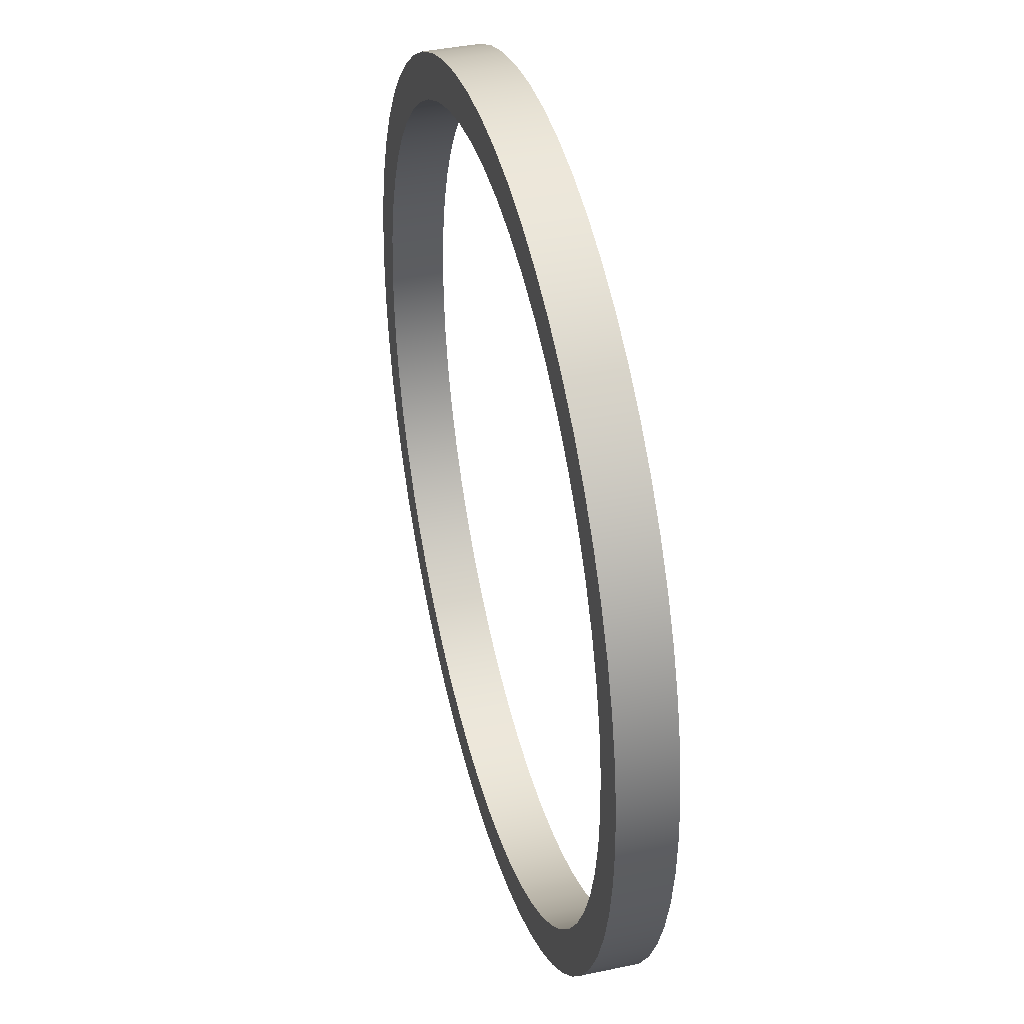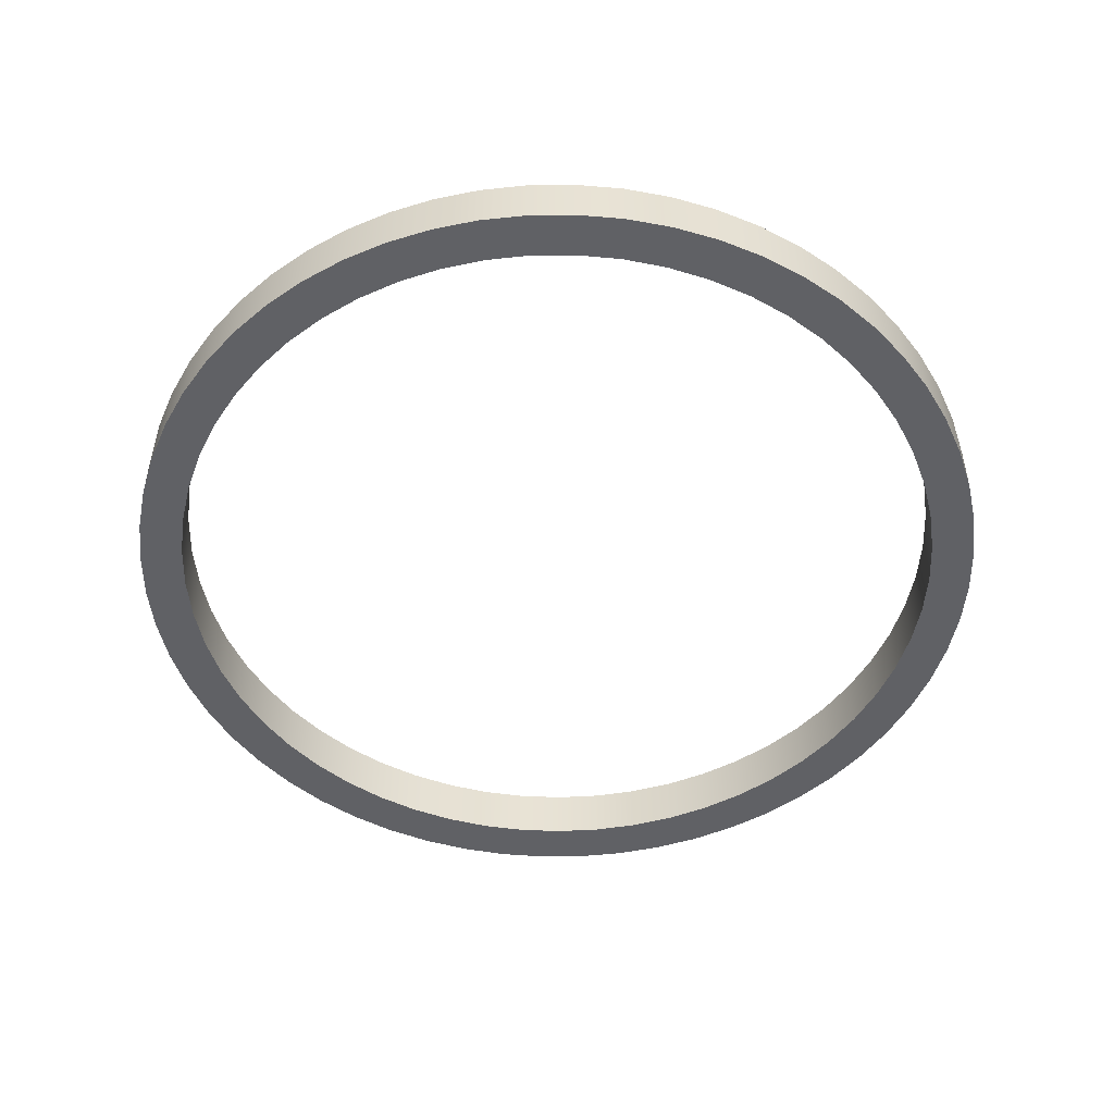
<metadata>
{"format":"obj","ext":"obj","renderer":"f3d","projection":"perspective","resolution":1024,"background":"white","views":[{"elev":40.0,"azim":-104.7,"up":"+Z"},{"elev":-50.2,"azim":-86.4,"up":"+Y"}]}
</metadata>
<code>
v -0.72 0.1 8.817e-17
v -0.7156 0.1 0.07921
v -0.7026 0.1 0.1575
v -0.681 0.1 0.2338
v -0.6511 0.1 0.3073
v -0.6134 0.1 0.377
v -0.5682 0.1 0.4422
v -0.5161 0.1 0.5021
v -0.4577 0.1 0.5558
v -0.3938 0.1 0.6028
v -0.3251 0.1 0.6424
v -0.2525 0.1 0.6743
v -0.1767 0.1 0.698
v -0.09889 0.1 0.7132
v -0.01984 0.1 0.7197
v 0.05946 0.1 0.7175
v 0.138 0.1 0.7066
v 0.2149 0.1 0.6872
v 0.2892 0.1 0.6594
v 0.36 0.1 0.6235
v 0.4264 0.1 0.5802
v 0.4876 0.1 0.5297
v 0.543 0.1 0.4729
v 0.5917 0.1 0.4103
v 0.6332 0.1 0.3427
v 0.6671 0.1 0.2709
v 0.6928 0.1 0.1959
v 0.7102 0.1 0.1185
v 0.7189 0.1 0.03966
v 0.7189 0.1 -0.03966
v 0.7102 0.1 -0.1185
v 0.6928 0.1 -0.1959
v 0.6671 0.1 -0.2709
v 0.6332 0.1 -0.3427
v 0.5917 0.1 -0.4103
v 0.543 0.1 -0.4729
v 0.4876 0.1 -0.5297
v 0.4264 0.1 -0.5802
v 0.36 0.1 -0.6235
v 0.2892 0.1 -0.6594
v 0.2149 0.1 -0.6872
v 0.138 0.1 -0.7066
v 0.05946 0.1 -0.7175
v -0.01984 0.1 -0.7197
v -0.09889 0.1 -0.7132
v -0.1767 0.1 -0.698
v -0.2525 0.1 -0.6743
v -0.3251 0.1 -0.6424
v -0.3938 0.1 -0.6028
v -0.4577 0.1 -0.5558
v -0.5161 0.1 -0.5021
v -0.5682 0.1 -0.4422
v -0.6134 0.1 -0.377
v -0.6511 0.1 -0.3073
v -0.681 0.1 -0.2338
v -0.7026 0.1 -0.1575
v -0.7156 0.1 -0.07921
v -0.72 0 8.817e-17
v -0.7156 0 -0.07921
v -0.7026 0 -0.1575
v -0.681 0 -0.2338
v -0.6511 0 -0.3073
v -0.6134 0 -0.377
v -0.5682 0 -0.4422
v -0.5161 0 -0.5021
v -0.4577 0 -0.5558
v -0.3938 0 -0.6028
v -0.3251 0 -0.6424
v -0.2525 0 -0.6743
v -0.1767 0 -0.698
v -0.09889 0 -0.7132
v -0.01984 0 -0.7197
v 0.05946 0 -0.7175
v 0.138 0 -0.7066
v 0.2149 0 -0.6872
v 0.2892 0 -0.6594
v 0.36 0 -0.6235
v 0.4264 0 -0.5802
v 0.4876 0 -0.5297
v 0.543 0 -0.4729
v 0.5917 0 -0.4103
v 0.6332 0 -0.3427
v 0.6671 0 -0.2709
v 0.6928 0 -0.1959
v 0.7102 0 -0.1185
v 0.7189 0 -0.03966
v 0.7189 0 0.03966
v 0.7102 0 0.1185
v 0.6928 0 0.1959
v 0.6671 0 0.2709
v 0.6332 0 0.3427
v 0.5917 0 0.4103
v 0.543 0 0.4729
v 0.4876 0 0.5297
v 0.4264 0 0.5802
v 0.36 0 0.6235
v 0.2892 0 0.6594
v 0.2149 0 0.6872
v 0.138 0 0.7066
v 0.05946 0 0.7175
v -0.01984 0 0.7197
v -0.09889 0 0.7132
v -0.1767 0 0.698
v -0.2525 0 0.6743
v -0.3251 0 0.6424
v -0.3938 0 0.6028
v -0.4577 0 0.5558
v -0.5161 0 0.5021
v -0.5682 0 0.4422
v -0.6134 0 0.377
v -0.6511 0 0.3073
v -0.681 0 0.2338
v -0.7026 0 0.1575
v -0.7156 0 0.07921
v -0.72 0.1 8.817e-17
v -0.72 0 8.817e-17
v -0.8 0.1 9.797e-17
v -0.7956 0.1 -0.08362
v -0.7825 0.1 -0.1663
v -0.7608 0.1 -0.2472
v -0.7308 0.1 -0.3254
v -0.6928 0.1 -0.4
v -0.6472 0.1 -0.4702
v -0.5945 0.1 -0.5353
v -0.5353 0.1 -0.5945
v -0.4702 0.1 -0.6472
v -0.4 0.1 -0.6928
v -0.3254 0.1 -0.7308
v -0.2472 0.1 -0.7608
v -0.1663 0.1 -0.7825
v -0.08362 0.1 -0.7956
v 4.899e-17 0.1 -0.8
v 0.08362 0.1 -0.7956
v 0.1663 0.1 -0.7825
v 0.2472 0.1 -0.7608
v 0.3254 0.1 -0.7308
v 0.4 0.1 -0.6928
v 0.4702 0.1 -0.6472
v 0.5353 0.1 -0.5945
v 0.5945 0.1 -0.5353
v 0.6472 0.1 -0.4702
v 0.6928 0.1 -0.4
v 0.7308 0.1 -0.3254
v 0.7608 0.1 -0.2472
v 0.7825 0.1 -0.1663
v 0.7956 0.1 -0.08362
v 0.8 0.1 0
v 0.7956 0.1 0.08362
v 0.7825 0.1 0.1663
v 0.7608 0.1 0.2472
v 0.7308 0.1 0.3254
v 0.6928 0.1 0.4
v 0.6472 0.1 0.4702
v 0.5945 0.1 0.5353
v 0.5353 0.1 0.5945
v 0.4702 0.1 0.6472
v 0.4 0.1 0.6928
v 0.3254 0.1 0.7308
v 0.2472 0.1 0.7608
v 0.1663 0.1 0.7825
v 0.08362 0.1 0.7956
v 4.899e-17 0.1 0.8
v -0.08362 0.1 0.7956
v -0.1663 0.1 0.7825
v -0.2472 0.1 0.7608
v -0.3254 0.1 0.7308
v -0.4 0.1 0.6928
v -0.4702 0.1 0.6472
v -0.5353 0.1 0.5945
v -0.5945 0.1 0.5353
v -0.6472 0.1 0.4702
v -0.6928 0.1 0.4
v -0.7308 0.1 0.3254
v -0.7608 0.1 0.2472
v -0.7825 0.1 0.1663
v -0.7956 0.1 0.08362
v -0.8 0 9.797e-17
v -0.7956 0 0.08362
v -0.7825 0 0.1663
v -0.7608 0 0.2472
v -0.7308 0 0.3254
v -0.6928 0 0.4
v -0.6472 0 0.4702
v -0.5945 0 0.5353
v -0.5353 0 0.5945
v -0.4702 0 0.6472
v -0.4 0 0.6928
v -0.3254 0 0.7308
v -0.2472 0 0.7608
v -0.1663 0 0.7825
v -0.08362 0 0.7956
v 4.899e-17 0 0.8
v 0.08362 0 0.7956
v 0.1663 0 0.7825
v 0.2472 0 0.7608
v 0.3254 0 0.7308
v 0.4 0 0.6928
v 0.4702 0 0.6472
v 0.5353 0 0.5945
v 0.5945 0 0.5353
v 0.6472 0 0.4702
v 0.6928 0 0.4
v 0.7308 0 0.3254
v 0.7608 0 0.2472
v 0.7825 0 0.1663
v 0.7956 0 0.08362
v 0.8 0 0
v 0.7956 0 -0.08362
v 0.7825 0 -0.1663
v 0.7608 0 -0.2472
v 0.7308 0 -0.3254
v 0.6928 0 -0.4
v 0.6472 0 -0.4702
v 0.5945 0 -0.5353
v 0.5353 0 -0.5945
v 0.4702 0 -0.6472
v 0.4 0 -0.6928
v 0.3254 0 -0.7308
v 0.2472 0 -0.7608
v 0.1663 0 -0.7825
v 0.08362 0 -0.7956
v 4.899e-17 0 -0.8
v -0.08362 0 -0.7956
v -0.1663 0 -0.7825
v -0.2472 0 -0.7608
v -0.3254 0 -0.7308
v -0.4 0 -0.6928
v -0.4702 0 -0.6472
v -0.5353 0 -0.5945
v -0.5945 0 -0.5353
v -0.6472 0 -0.4702
v -0.6928 0 -0.4
v -0.7308 0 -0.3254
v -0.7608 0 -0.2472
v -0.7825 0 -0.1663
v -0.7956 0 -0.08362
v -0.8 0 9.797e-17
v -0.8 0.1 9.797e-17
v -0.72 0.1 8.817e-17
v -0.7156 0.1 -0.07921
v -0.7026 0.1 -0.1575
v -0.681 0.1 -0.2338
v -0.6511 0.1 -0.3073
v -0.6134 0.1 -0.377
v -0.5682 0.1 -0.4422
v -0.5161 0.1 -0.5021
v -0.4577 0.1 -0.5558
v -0.3938 0.1 -0.6028
v -0.3251 0.1 -0.6424
v -0.2525 0.1 -0.6743
v -0.1767 0.1 -0.698
v -0.09889 0.1 -0.7132
v -0.01984 0.1 -0.7197
v 0.05946 0.1 -0.7175
v 0.138 0.1 -0.7066
v 0.2149 0.1 -0.6872
v 0.2892 0.1 -0.6594
v 0.36 0.1 -0.6235
v 0.4264 0.1 -0.5802
v 0.4876 0.1 -0.5297
v 0.543 0.1 -0.4729
v 0.5917 0.1 -0.4103
v 0.6332 0.1 -0.3427
v 0.6671 0.1 -0.2709
v 0.6928 0.1 -0.1959
v 0.7102 0.1 -0.1185
v 0.7189 0.1 -0.03966
v 0.7189 0.1 0.03966
v 0.7102 0.1 0.1185
v 0.6928 0.1 0.1959
v 0.6671 0.1 0.2709
v 0.6332 0.1 0.3427
v 0.5917 0.1 0.4103
v 0.543 0.1 0.4729
v 0.4876 0.1 0.5297
v 0.4264 0.1 0.5802
v 0.36 0.1 0.6235
v 0.2892 0.1 0.6594
v 0.2149 0.1 0.6872
v 0.138 0.1 0.7066
v 0.05946 0.1 0.7175
v -0.01984 0.1 0.7197
v -0.09889 0.1 0.7132
v -0.1767 0.1 0.698
v -0.2525 0.1 0.6743
v -0.3251 0.1 0.6424
v -0.3938 0.1 0.6028
v -0.4577 0.1 0.5558
v -0.5161 0.1 0.5021
v -0.5682 0.1 0.4422
v -0.6134 0.1 0.377
v -0.6511 0.1 0.3073
v -0.681 0.1 0.2338
v -0.7026 0.1 0.1575
v -0.7156 0.1 0.07921
v -0.8 0.1 9.797e-17
v -0.7956 0.1 0.08362
v -0.7825 0.1 0.1663
v -0.7608 0.1 0.2472
v -0.7308 0.1 0.3254
v -0.6928 0.1 0.4
v -0.6472 0.1 0.4702
v -0.5945 0.1 0.5353
v -0.5353 0.1 0.5945
v -0.4702 0.1 0.6472
v -0.4 0.1 0.6928
v -0.3254 0.1 0.7308
v -0.2472 0.1 0.7608
v -0.1663 0.1 0.7825
v -0.08362 0.1 0.7956
v 4.899e-17 0.1 0.8
v 0.08362 0.1 0.7956
v 0.1663 0.1 0.7825
v 0.2472 0.1 0.7608
v 0.3254 0.1 0.7308
v 0.4 0.1 0.6928
v 0.4702 0.1 0.6472
v 0.5353 0.1 0.5945
v 0.5945 0.1 0.5353
v 0.6472 0.1 0.4702
v 0.6928 0.1 0.4
v 0.7308 0.1 0.3254
v 0.7608 0.1 0.2472
v 0.7825 0.1 0.1663
v 0.7956 0.1 0.08362
v 0.8 0.1 0
v 0.7956 0.1 -0.08362
v 0.7825 0.1 -0.1663
v 0.7608 0.1 -0.2472
v 0.7308 0.1 -0.3254
v 0.6928 0.1 -0.4
v 0.6472 0.1 -0.4702
v 0.5945 0.1 -0.5353
v 0.5353 0.1 -0.5945
v 0.4702 0.1 -0.6472
v 0.4 0.1 -0.6928
v 0.3254 0.1 -0.7308
v 0.2472 0.1 -0.7608
v 0.1663 0.1 -0.7825
v 0.08362 0.1 -0.7956
v 4.899e-17 0.1 -0.8
v -0.08362 0.1 -0.7956
v -0.1663 0.1 -0.7825
v -0.2472 0.1 -0.7608
v -0.3254 0.1 -0.7308
v -0.4 0.1 -0.6928
v -0.4702 0.1 -0.6472
v -0.5353 0.1 -0.5945
v -0.5945 0.1 -0.5353
v -0.6472 0.1 -0.4702
v -0.6928 0.1 -0.4
v -0.7308 0.1 -0.3254
v -0.7608 0.1 -0.2472
v -0.7825 0.1 -0.1663
v -0.7956 0.1 -0.08362
v -0.72 0 8.817e-17
v -0.7156 0 0.07921
v -0.7026 0 0.1575
v -0.681 0 0.2338
v -0.6511 0 0.3073
v -0.6134 0 0.377
v -0.5682 0 0.4422
v -0.5161 0 0.5021
v -0.4577 0 0.5558
v -0.3938 0 0.6028
v -0.3251 0 0.6424
v -0.2525 0 0.6743
v -0.1767 0 0.698
v -0.09889 0 0.7132
v -0.01984 0 0.7197
v 0.05946 0 0.7175
v 0.138 0 0.7066
v 0.2149 0 0.6872
v 0.2892 0 0.6594
v 0.36 0 0.6235
v 0.4264 0 0.5802
v 0.4876 0 0.5297
v 0.543 0 0.4729
v 0.5917 0 0.4103
v 0.6332 0 0.3427
v 0.6671 0 0.2709
v 0.6928 0 0.1959
v 0.7102 0 0.1185
v 0.7189 0 0.03966
v 0.7189 0 -0.03966
v 0.7102 0 -0.1185
v 0.6928 0 -0.1959
v 0.6671 0 -0.2709
v 0.6332 0 -0.3427
v 0.5917 0 -0.4103
v 0.543 0 -0.4729
v 0.4876 0 -0.5297
v 0.4264 0 -0.5802
v 0.36 0 -0.6235
v 0.2892 0 -0.6594
v 0.2149 0 -0.6872
v 0.138 0 -0.7066
v 0.05946 0 -0.7175
v -0.01984 0 -0.7197
v -0.09889 0 -0.7132
v -0.1767 0 -0.698
v -0.2525 0 -0.6743
v -0.3251 0 -0.6424
v -0.3938 0 -0.6028
v -0.4577 0 -0.5558
v -0.5161 0 -0.5021
v -0.5682 0 -0.4422
v -0.6134 0 -0.377
v -0.6511 0 -0.3073
v -0.681 0 -0.2338
v -0.7026 0 -0.1575
v -0.7156 0 -0.07921
v -0.8 0 9.797e-17
v -0.7956 0 -0.08362
v -0.7825 0 -0.1663
v -0.7608 0 -0.2472
v -0.7308 0 -0.3254
v -0.6928 0 -0.4
v -0.6472 0 -0.4702
v -0.5945 0 -0.5353
v -0.5353 0 -0.5945
v -0.4702 0 -0.6472
v -0.4 0 -0.6928
v -0.3254 0 -0.7308
v -0.2472 0 -0.7608
v -0.1663 0 -0.7825
v -0.08362 0 -0.7956
v 4.899e-17 0 -0.8
v 0.08362 0 -0.7956
v 0.1663 0 -0.7825
v 0.2472 0 -0.7608
v 0.3254 0 -0.7308
v 0.4 0 -0.6928
v 0.4702 0 -0.6472
v 0.5353 0 -0.5945
v 0.5945 0 -0.5353
v 0.6472 0 -0.4702
v 0.6928 0 -0.4
v 0.7308 0 -0.3254
v 0.7608 0 -0.2472
v 0.7825 0 -0.1663
v 0.7956 0 -0.08362
v 0.8 0 0
v 0.7956 0 0.08362
v 0.7825 0 0.1663
v 0.7608 0 0.2472
v 0.7308 0 0.3254
v 0.6928 0 0.4
v 0.6472 0 0.4702
v 0.5945 0 0.5353
v 0.5353 0 0.5945
v 0.4702 0 0.6472
v 0.4 0 0.6928
v 0.3254 0 0.7308
v 0.2472 0 0.7608
v 0.1663 0 0.7825
v 0.08362 0 0.7956
v 4.899e-17 0 0.8
v -0.08362 0 0.7956
v -0.1663 0 0.7825
v -0.2472 0 0.7608
v -0.3254 0 0.7308
v -0.4 0 0.6928
v -0.4702 0 0.6472
v -0.5353 0 0.5945
v -0.5945 0 0.5353
v -0.6472 0 0.4702
v -0.6928 0 0.4
v -0.7308 0 0.3254
v -0.7608 0 0.2472
v -0.7825 0 0.1663
v -0.7956 0 0.08362
g 303c5914-e388-11ea-bbfc-54bf646e7e1f
f 2 114 1
f 1 114 116
f 115 58 57
f 57 58 59
f 57 59 56
f 56 59 60
f 56 60 55
f 55 60 61
f 55 61 54
f 54 61 62
f 54 62 53
f 53 62 63
f 53 63 52
f 52 63 64
f 52 64 51
f 51 64 65
f 51 65 50
f 50 65 66
f 50 66 49
f 49 66 67
f 49 67 48
f 48 67 68
f 48 68 47
f 47 68 69
f 47 69 46
f 46 69 70
f 46 70 45
f 45 70 71
f 45 71 44
f 44 71 72
f 44 72 43
f 43 72 73
f 43 73 42
f 42 73 74
f 42 74 41
f 41 74 75
f 41 75 40
f 40 75 76
f 40 76 39
f 39 76 77
f 39 77 38
f 38 77 78
f 38 78 37
f 37 78 79
f 37 79 36
f 36 79 80
f 36 80 35
f 35 80 81
f 35 81 34
f 34 81 82
f 34 82 33
f 33 82 83
f 33 83 32
f 32 83 84
f 32 84 31
f 31 84 85
f 31 85 30
f 30 85 86
f 30 86 29
f 29 86 87
f 29 87 28
f 28 87 88
f 28 88 27
f 27 88 89
f 27 89 26
f 26 89 90
f 26 90 25
f 25 90 91
f 25 91 24
f 24 91 92
f 24 92 23
f 23 92 93
f 23 93 22
f 22 93 94
f 22 94 21
f 21 94 95
f 21 95 20
f 20 95 96
f 20 96 19
f 19 96 97
f 19 97 18
f 18 97 98
f 18 98 17
f 17 98 99
f 17 99 16
f 16 99 100
f 16 100 15
f 15 100 101
f 15 101 14
f 14 101 102
f 14 102 13
f 13 102 103
f 13 103 12
f 12 103 104
f 12 104 11
f 11 104 105
f 11 105 10
f 10 105 106
f 10 106 9
f 9 106 107
f 9 107 8
f 8 107 108
f 8 108 7
f 7 108 109
f 7 109 6
f 6 109 110
f 6 110 5
f 5 110 111
f 5 111 4
f 4 111 112
f 4 112 3
f 3 112 113
f 3 113 2
f 2 113 114
g 3041b046-e388-11ea-8bfe-54bf646e7e1f
f 118 236 117
f 117 236 237
f 238 177 176
f 176 177 178
f 176 178 175
f 175 178 179
f 175 179 174
f 174 179 180
f 174 180 173
f 173 180 181
f 173 181 172
f 172 181 182
f 172 182 171
f 171 182 183
f 171 183 170
f 170 183 184
f 170 184 169
f 169 184 185
f 169 185 168
f 168 185 186
f 168 186 167
f 167 186 187
f 167 187 166
f 166 187 188
f 166 188 165
f 165 188 189
f 165 189 164
f 164 189 190
f 164 190 163
f 163 190 191
f 163 191 162
f 162 191 192
f 162 192 161
f 161 192 193
f 161 193 160
f 160 193 194
f 160 194 159
f 159 194 195
f 159 195 158
f 158 195 196
f 158 196 157
f 157 196 197
f 157 197 156
f 156 197 198
f 156 198 155
f 155 198 199
f 155 199 154
f 154 199 200
f 154 200 153
f 153 200 201
f 153 201 152
f 152 201 202
f 152 202 151
f 151 202 203
f 151 203 150
f 150 203 204
f 150 204 149
f 149 204 205
f 149 205 148
f 148 205 206
f 148 206 147
f 147 206 207
f 147 207 146
f 146 207 208
f 146 208 145
f 145 208 209
f 145 209 144
f 144 209 210
f 144 210 143
f 143 210 211
f 143 211 142
f 142 211 212
f 142 212 141
f 141 212 213
f 141 213 140
f 140 213 214
f 140 214 139
f 139 214 215
f 139 215 138
f 138 215 216
f 138 216 137
f 137 216 217
f 137 217 136
f 136 217 218
f 136 218 135
f 135 218 219
f 135 219 134
f 134 219 220
f 134 220 133
f 133 220 221
f 133 221 132
f 132 221 222
f 132 222 131
f 131 222 223
f 131 223 130
f 130 223 224
f 130 224 129
f 129 224 225
f 129 225 128
f 128 225 226
f 128 226 127
f 127 226 227
f 127 227 126
f 126 227 228
f 126 228 125
f 125 228 229
f 125 229 124
f 124 229 230
f 124 230 123
f 123 230 231
f 123 231 122
f 122 231 232
f 122 232 121
f 121 232 233
f 121 233 120
f 120 233 234
f 120 234 119
f 119 234 235
f 119 235 118
f 118 235 236
g 30466b2e-e388-11ea-a5fb-54bf646e7e1f
f 240 355 239
f 239 355 296
f 239 296 297
f 355 240 354
f 354 240 241
f 354 241 353
f 353 241 242
f 353 242 352
f 352 242 243
f 352 243 351
f 351 243 244
f 351 244 350
f 350 244 245
f 350 245 349
f 349 245 246
f 349 246 348
f 348 246 247
f 348 247 347
f 347 247 248
f 347 248 346
f 346 248 249
f 346 249 345
f 345 249 250
f 345 250 344
f 344 250 251
f 344 251 343
f 343 251 252
f 343 252 342
f 342 252 253
f 342 253 341
f 341 253 254
f 341 254 340
f 340 254 255
f 340 255 339
f 339 255 256
f 339 256 338
f 338 256 257
f 338 257 337
f 337 257 258
f 337 258 336
f 336 258 335
f 335 258 259
f 335 259 334
f 334 259 260
f 334 260 333
f 333 260 261
f 333 261 332
f 332 261 262
f 332 262 331
f 331 262 263
f 331 263 330
f 330 263 264
f 330 264 329
f 329 264 265
f 329 265 328
f 328 265 266
f 328 266 327
f 327 266 267
f 327 267 326
f 326 267 268
f 326 268 325
f 325 268 269
f 325 269 324
f 324 269 270
f 324 270 323
f 323 270 271
f 323 271 322
f 322 271 272
f 322 272 321
f 321 272 273
f 321 273 320
f 320 273 274
f 320 274 319
f 319 274 275
f 319 275 318
f 318 275 276
f 318 276 317
f 317 276 277
f 317 277 316
f 316 277 315
f 315 277 278
f 315 278 314
f 314 278 279
f 314 279 313
f 313 279 280
f 313 280 312
f 312 280 281
f 312 281 311
f 311 281 282
f 311 282 310
f 310 282 283
f 310 283 309
f 309 283 284
f 309 284 308
f 308 284 285
f 308 285 307
f 307 285 286
f 307 286 306
f 306 286 287
f 306 287 305
f 305 287 288
f 305 288 304
f 304 288 289
f 304 289 303
f 303 289 290
f 303 290 302
f 302 290 291
f 302 291 301
f 301 291 292
f 301 292 300
f 300 292 293
f 300 293 299
f 299 293 294
f 299 294 298
f 298 294 295
f 298 295 297
f 297 295 239
g 304bc258-e388-11ea-bddc-54bf646e7e1f
f 357 472 356
f 356 472 413
f 356 413 414
f 472 357 471
f 471 357 358
f 471 358 470
f 470 358 359
f 470 359 469
f 469 359 360
f 469 360 468
f 468 360 361
f 468 361 467
f 467 361 362
f 467 362 466
f 466 362 363
f 466 363 465
f 465 363 364
f 465 364 464
f 464 364 365
f 464 365 463
f 463 365 366
f 463 366 462
f 462 366 367
f 462 367 461
f 461 367 368
f 461 368 460
f 460 368 369
f 460 369 459
f 459 369 370
f 459 370 458
f 458 370 371
f 458 371 457
f 457 371 372
f 457 372 456
f 456 372 373
f 456 373 455
f 455 373 374
f 455 374 454
f 454 374 375
f 454 375 453
f 453 375 452
f 452 375 376
f 452 376 451
f 451 376 377
f 451 377 450
f 450 377 378
f 450 378 449
f 449 378 379
f 449 379 448
f 448 379 380
f 448 380 447
f 447 380 381
f 447 381 446
f 446 381 382
f 446 382 445
f 445 382 383
f 445 383 444
f 444 383 384
f 444 384 443
f 443 384 385
f 443 385 442
f 442 385 386
f 442 386 441
f 441 386 387
f 441 387 440
f 440 387 388
f 440 388 439
f 439 388 389
f 439 389 438
f 438 389 390
f 438 390 437
f 437 390 391
f 437 391 436
f 436 391 392
f 436 392 435
f 435 392 393
f 435 393 434
f 434 393 394
f 434 394 433
f 433 394 432
f 432 394 395
f 432 395 431
f 431 395 396
f 431 396 430
f 430 396 397
f 430 397 429
f 429 397 398
f 429 398 428
f 428 398 399
f 428 399 427
f 427 399 400
f 427 400 426
f 426 400 401
f 426 401 425
f 425 401 402
f 425 402 424
f 424 402 403
f 424 403 423
f 423 403 404
f 423 404 422
f 422 404 405
f 422 405 421
f 421 405 406
f 421 406 420
f 420 406 407
f 420 407 419
f 419 407 408
f 419 408 418
f 418 408 409
f 418 409 417
f 417 409 410
f 417 410 416
f 416 410 411
f 416 411 415
f 415 411 412
f 415 412 414
f 414 412 356

</code>
